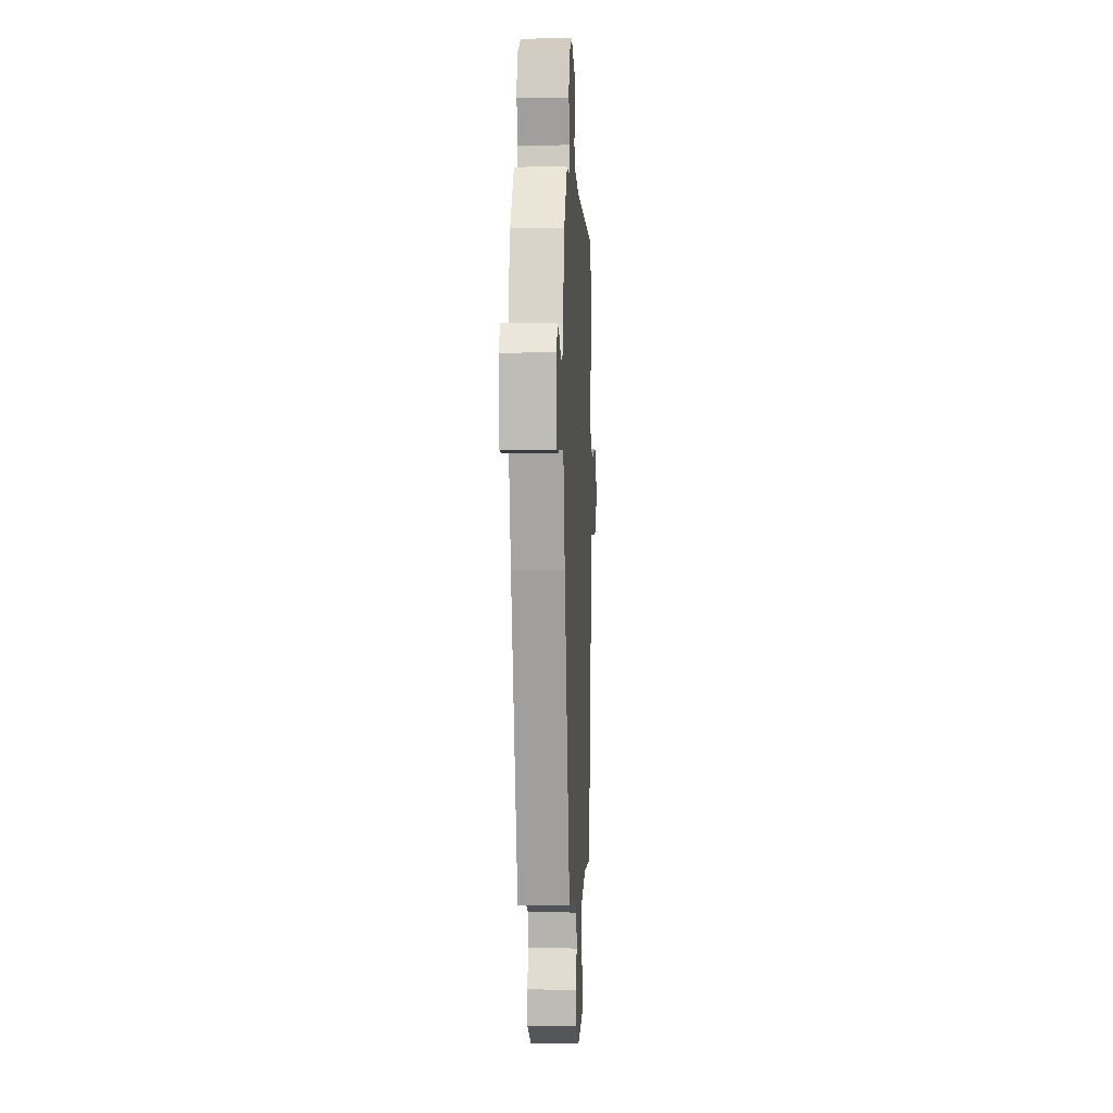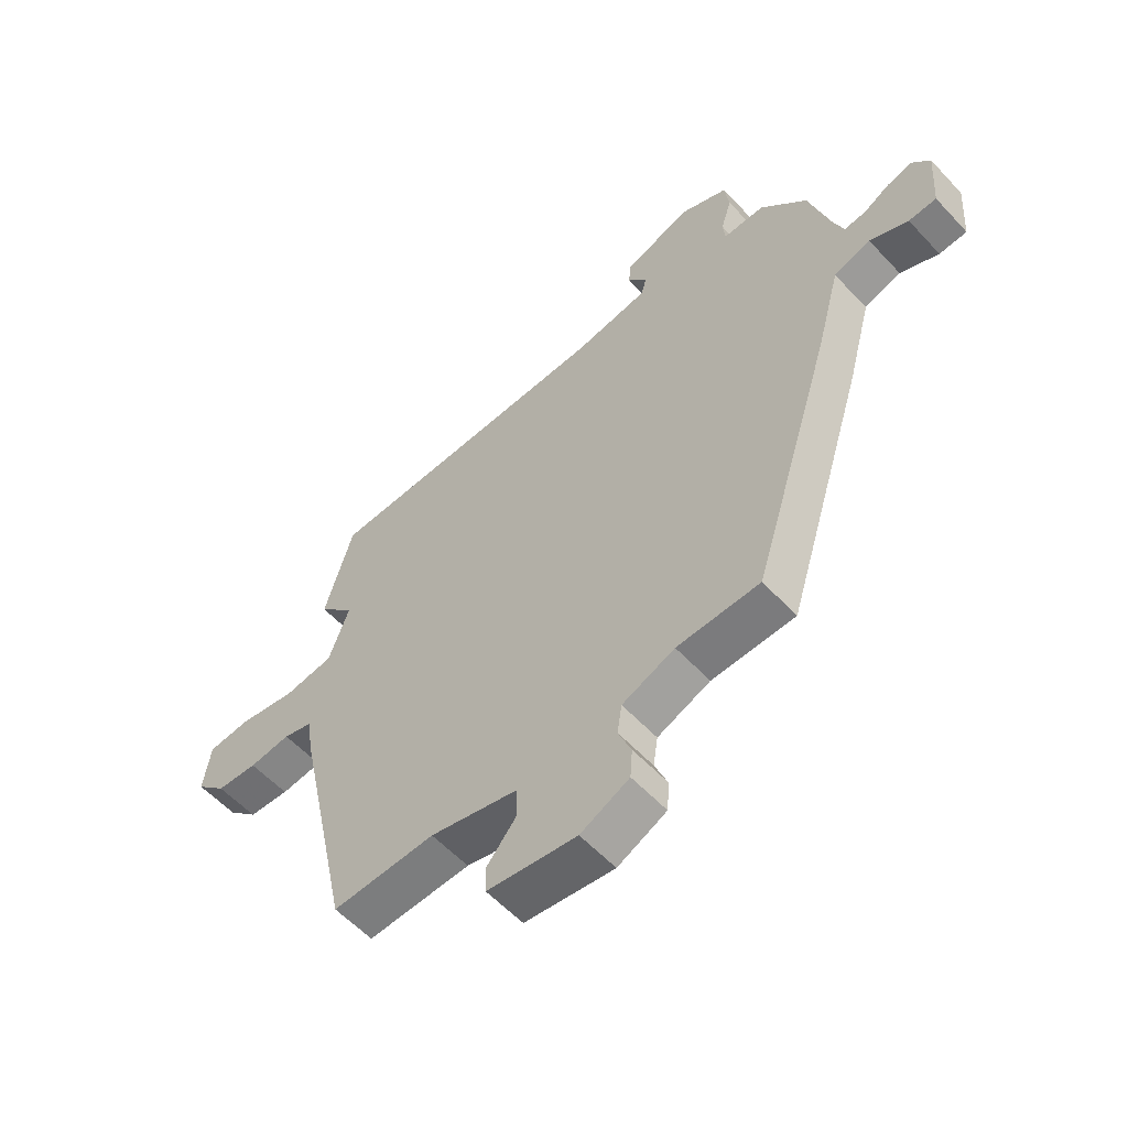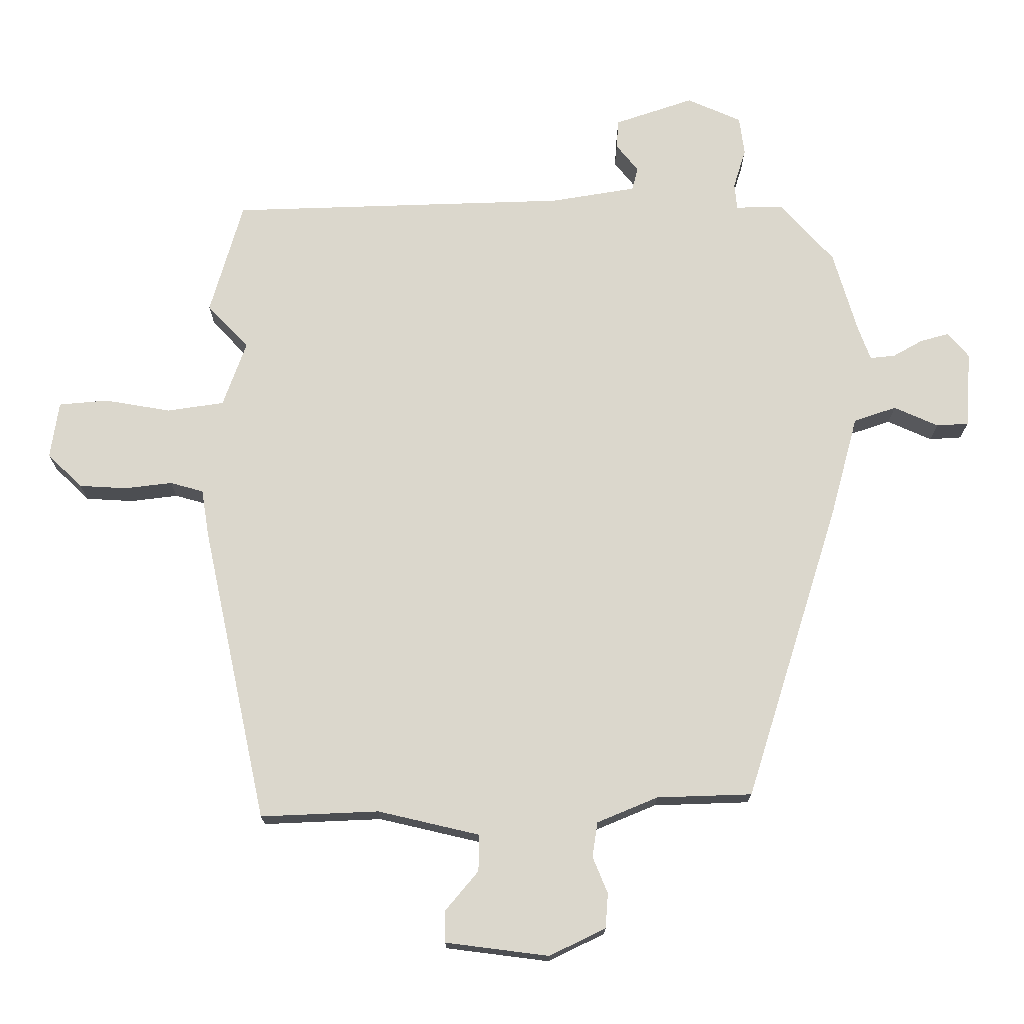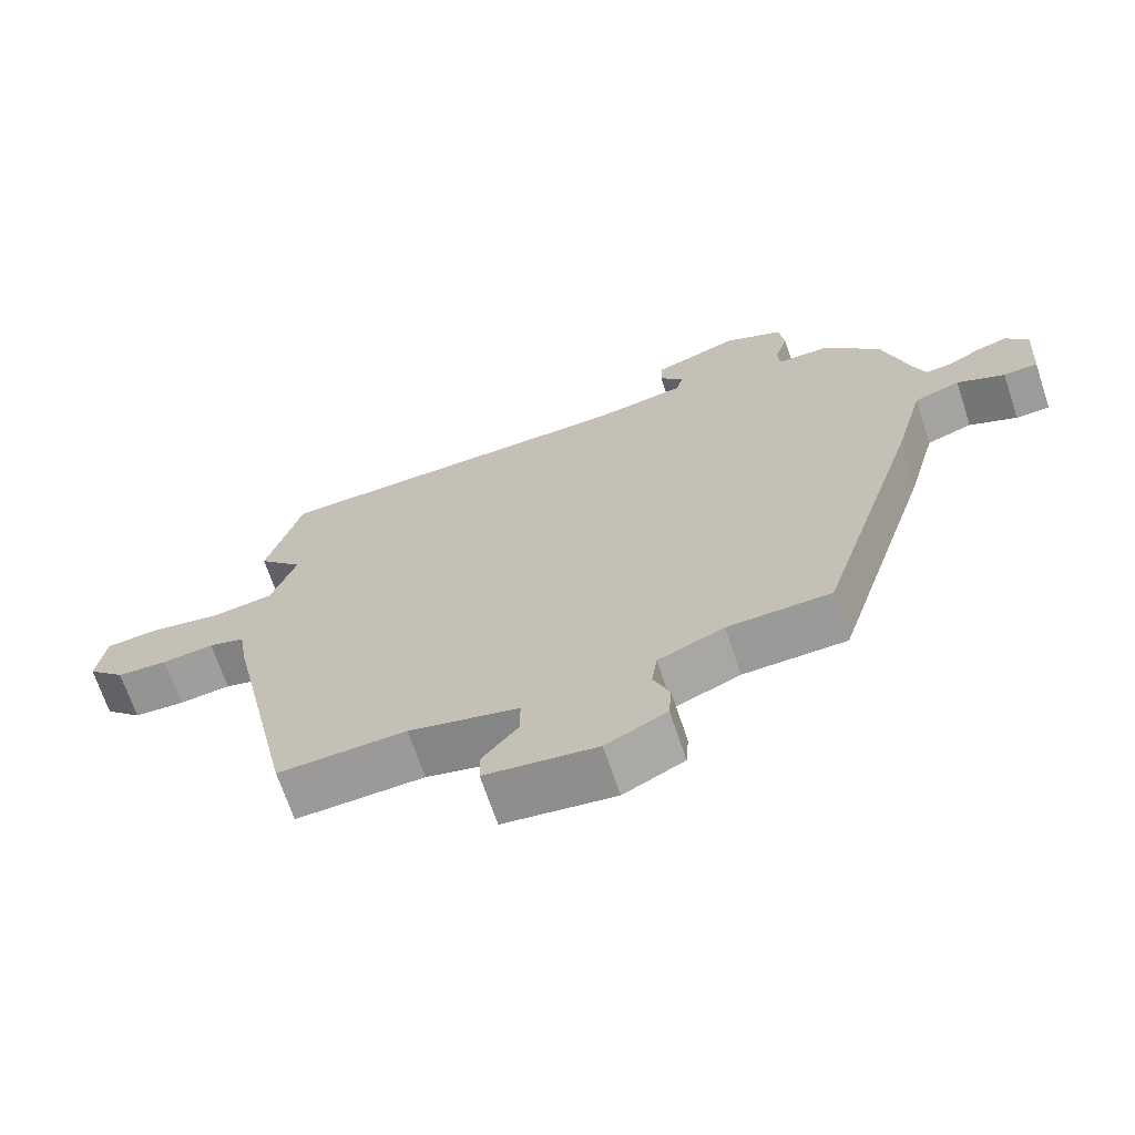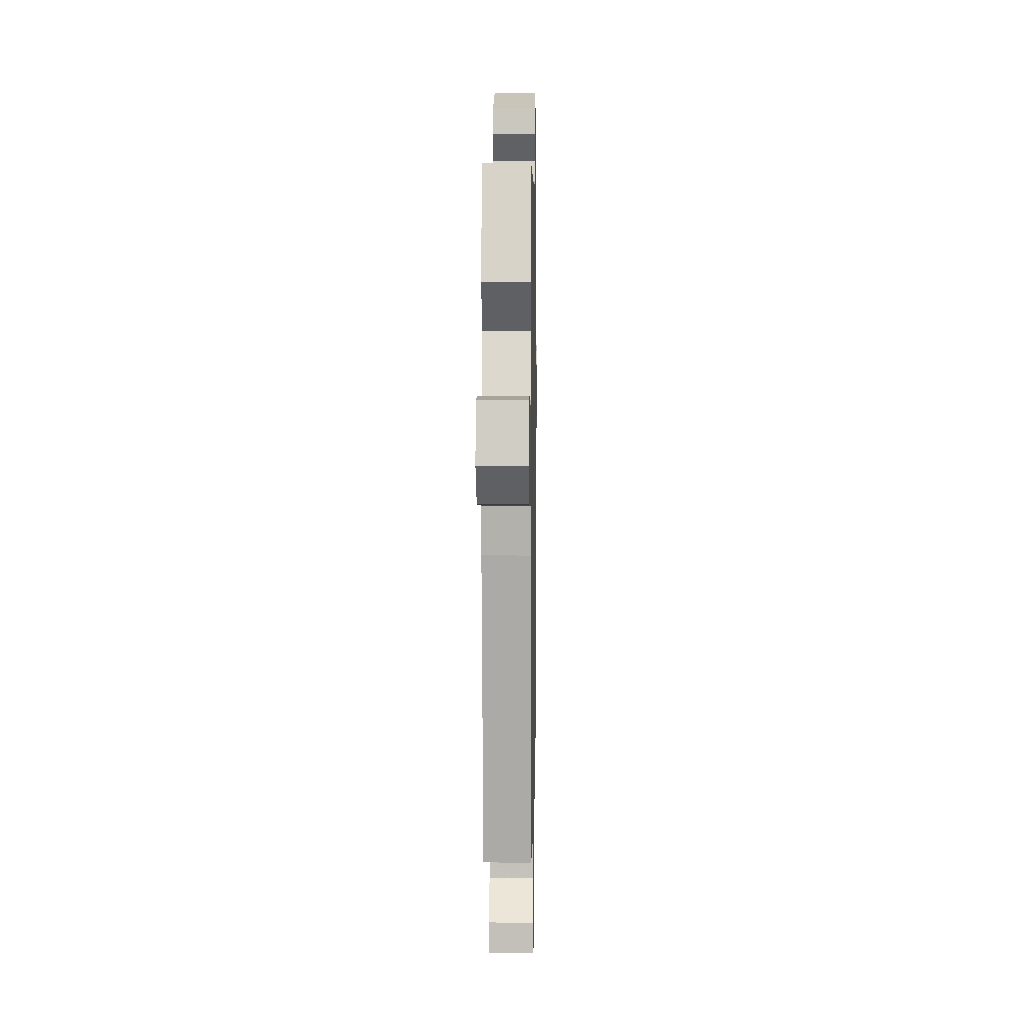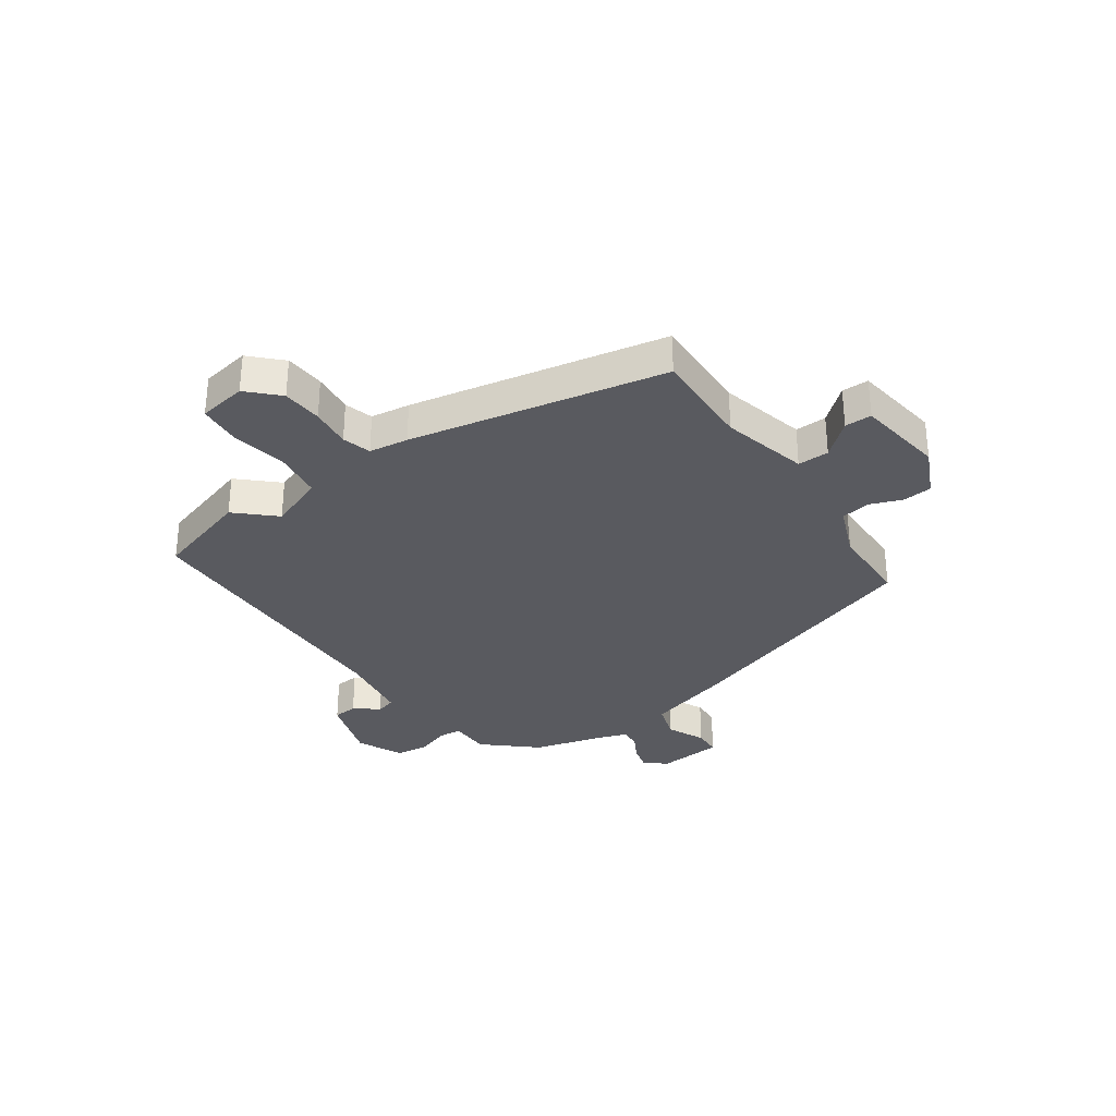
<metadata>
{"format":"obj","ext":"obj","renderer":"f3d","projection":"perspective","resolution":1024,"background":"white","views":[{"elev":0.8,"azim":-87.3,"up":"+Z"},{"elev":-57.1,"azim":-137.8,"up":"+Z"},{"elev":-16.8,"azim":179.8,"up":"+Z"},{"elev":-68.4,"azim":-161.6,"up":"+Z"},{"elev":1.8,"azim":91.0,"up":"+Z"},{"elev":-31.9,"azim":125.8,"up":"+Y"}]}
</metadata>
<code>
v 0.435 0.07 -0.492
v 0.254 0.07 -0.484
v 0.099 0.07 -0.52
v 0.099 0.07 -0.576
v 0.15 0.07 -0.637
v 0.149 0.07 -0.685
v -0.009 0.07 -0.705
v -0.095 0.07 -0.663
v -0.099 0.07 -0.61
v -0.076 0.07 -0.554
v -0.084 0.07 -0.501
v -0.177 0.07 -0.462
v -0.323 0.07 -0.457
v -0.466 0.07 -0.001
v -0.508 0.07 0.154
v -0.573 0.07 0.176
v -0.641 0.07 0.146
v -0.69 0.07 0.149
v -0.698 0.07 0.266
v -0.666 0.07 0.304
v -0.622 0.07 0.292
v -0.576 0.07 0.266
v -0.538 0.07 0.262
v -0.519 0.07 0.313
v -0.482 0.07 0.439
v -0.4 0.07 0.529
v -0.327 0.07 0.528
v -0.323 0.07 0.568
v -0.342 0.07 0.629
v -0.334 0.07 0.688
v -0.251 0.07 0.724
v -0.131 0.07 0.683
v -0.128 0.07 0.639
v -0.162 0.07 0.597
v -0.153 0.07 0.562
v -0.022 0.07 0.54
v 0.494 0.07 0.522
v 0.544 0.07 0.349
v 0.481 0.07 0.283
v 0.517 0.07 0.183
v 0.604 0.07 0.17
v 0.705 0.07 0.187
v 0.78 0.07 0.18
v 0.793 0.07 0.093
v 0.74 0.07 0.042
v 0.668 0.07 0.038
v 0.595 0.07 0.047
v 0.544 0.07 0.033
v 0.533 0.07 -0.037
v 0.435 0 -0.492
v 0.254 0 -0.484
v 0.099 0 -0.52
v 0.099 0 -0.576
v 0.15 0 -0.637
v 0.149 0 -0.685
v -0.009 0 -0.705
v -0.095 0 -0.663
v -0.099 0 -0.61
v -0.076 0 -0.554
v -0.084 0 -0.501
v -0.177 0 -0.462
v -0.323 0 -0.457
v -0.466 0 -0.001
v -0.508 0 0.154
v -0.573 0 0.176
v -0.641 0 0.146
v -0.69 0 0.149
v -0.698 0 0.266
v -0.666 0 0.304
v -0.622 0 0.292
v -0.576 0 0.266
v -0.538 0 0.262
v -0.519 0 0.313
v -0.482 0 0.439
v -0.4 0 0.529
v -0.327 0 0.528
v -0.323 0 0.568
v -0.342 0 0.629
v -0.334 0 0.688
v -0.251 0 0.724
v -0.131 0 0.683
v -0.128 0 0.639
v -0.162 0 0.597
v -0.153 0 0.562
v -0.022 0 0.54
v 0.494 0 0.522
v 0.544 0 0.349
v 0.481 0 0.283
v 0.517 0 0.183
v 0.604 0 0.17
v 0.705 0 0.187
v 0.78 0 0.18
v 0.793 0 0.093
v 0.74 0 0.042
v 0.668 0 0.038
v 0.595 0 0.047
v 0.544 0 0.033
v 0.533 0 -0.037
f 48 49 1 2
f 45 46 47
f 44 45 47
f 43 44 47
f 42 43 47
f 41 42 47
f 40 41 47 48
f 48 2 3
f 40 48 3
f 39 40 3
f 36 37 38 39
f 35 36 39 3
f 32 33 34
f 31 32 34
f 30 31 34
f 29 30 34
f 28 29 34
f 35 3 4
f 34 35 4
f 28 34 4
f 27 28 4
f 26 27 4
f 25 26 4
f 24 25 4
f 20 21 22
f 19 20 22
f 18 19 22
f 17 18 22
f 16 17 22
f 15 16 22 23
f 12 13 14 15
f 23 24 4
f 15 23 4
f 12 15 4
f 11 12 4
f 8 9 10
f 7 8 10
f 7 10 11
f 6 7 11
f 5 6 11
f 4 5 11
f 51 50 98 97
f 96 95 94
f 96 94 93
f 96 93 92
f 96 92 91
f 96 91 90
f 97 96 90 89
f 52 51 97
f 52 97 89
f 52 89 88
f 88 87 86 85
f 52 88 85 84
f 83 82 81
f 83 81 80
f 83 80 79
f 83 79 78
f 83 78 77
f 53 52 84
f 53 84 83
f 53 83 77
f 53 77 76
f 53 76 75
f 53 75 74
f 53 74 73
f 71 70 69
f 71 69 68
f 71 68 67
f 71 67 66
f 71 66 65
f 72 71 65 64
f 64 63 62 61
f 53 73 72
f 53 72 64
f 53 64 61
f 53 61 60
f 59 58 57
f 59 57 56
f 60 59 56
f 60 56 55
f 60 55 54
f 60 54 53
f 1 50 51 2
f 2 51 52 3
f 3 52 53 4
f 4 53 54 5
f 5 54 55 6
f 6 55 56 7
f 7 56 57 8
f 8 57 58 9
f 9 58 59 10
f 10 59 60 11
f 11 60 61 12
f 12 61 62 13
f 13 62 63 14
f 14 63 64 15
f 15 64 65 16
f 16 65 66 17
f 17 66 67 18
f 18 67 68 19
f 19 68 69 20
f 20 69 70 21
f 21 70 71 22
f 22 71 72 23
f 23 72 73 24
f 24 73 74 25
f 25 74 75 26
f 26 75 76 27
f 27 76 77 28
f 28 77 78 29
f 29 78 79 30
f 30 79 80 31
f 31 80 81 32
f 32 81 82 33
f 33 82 83 34
f 34 83 84 35
f 35 84 85 36
f 36 85 86 37
f 37 86 87 38
f 38 87 88 39
f 39 88 89 40
f 40 89 90 41
f 41 90 91 42
f 42 91 92 43
f 43 92 93 44
f 44 93 94 45
f 45 94 95 46
f 46 95 96 47
f 47 96 97 48
f 48 97 98 49
f 49 98 50 1

</code>
